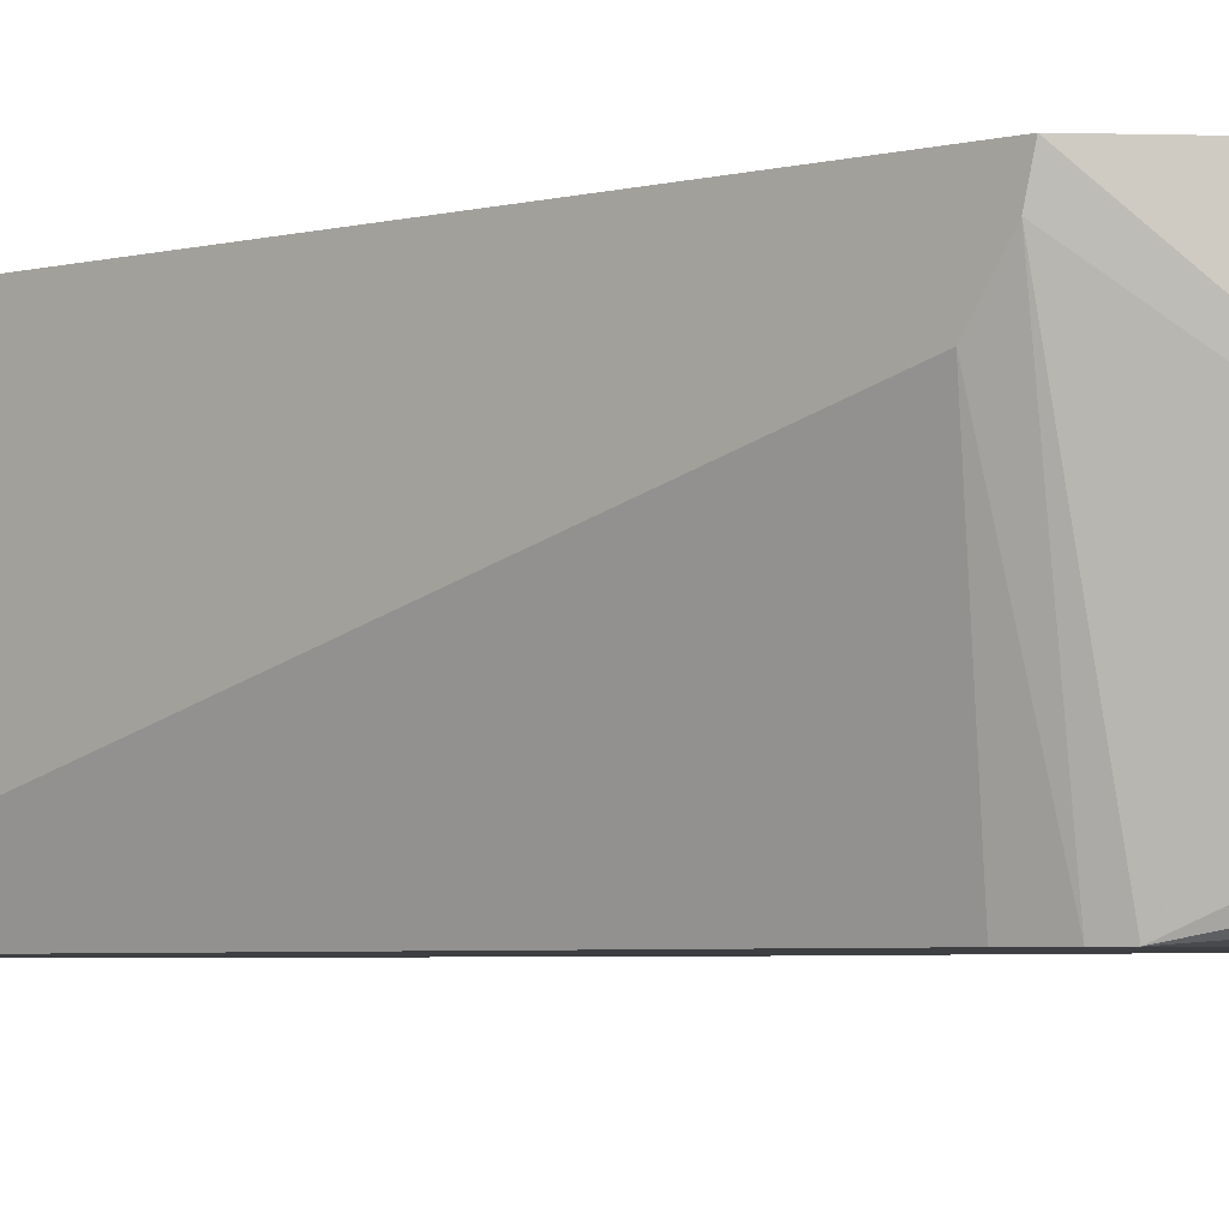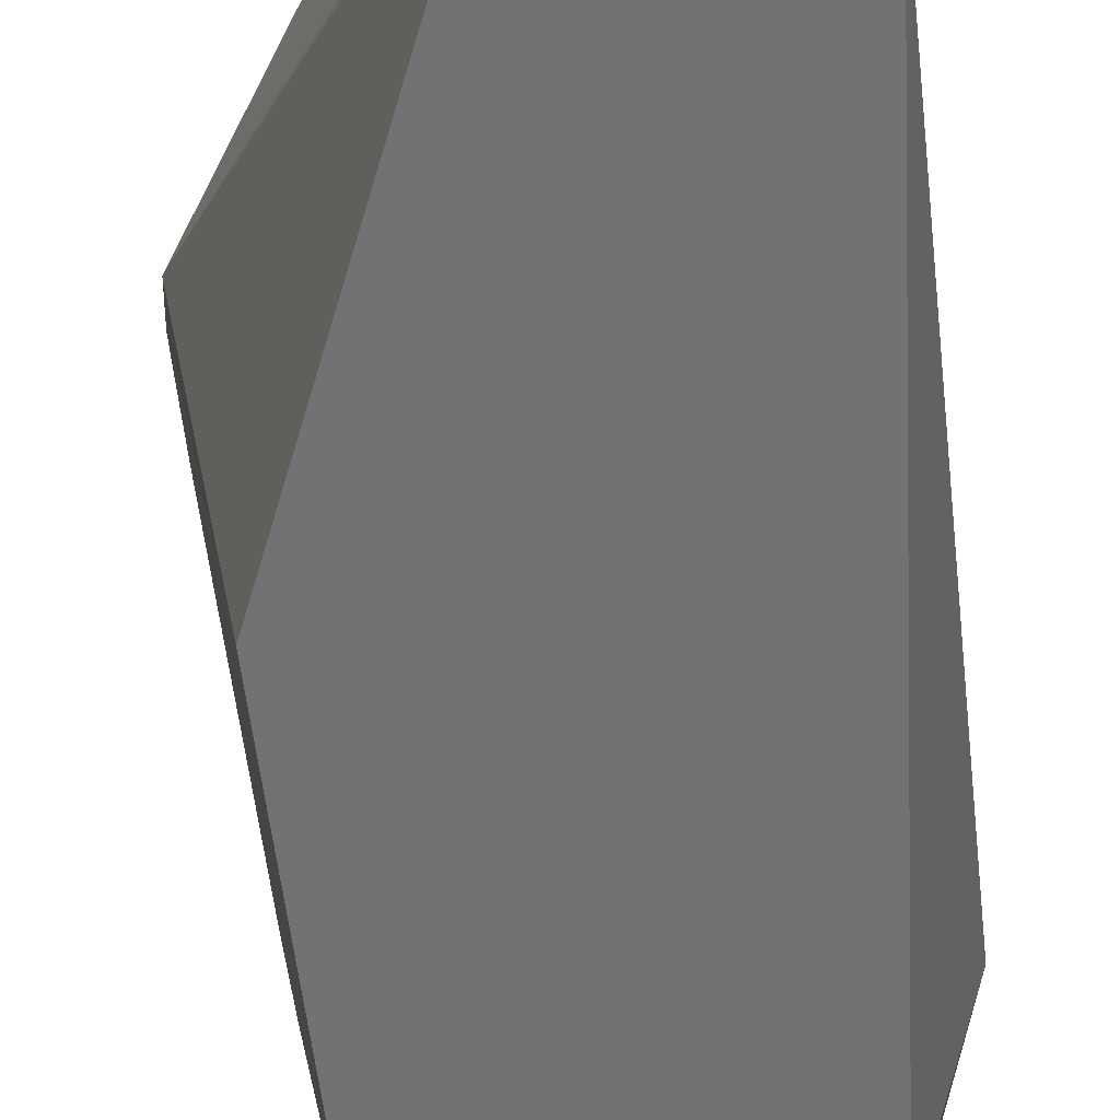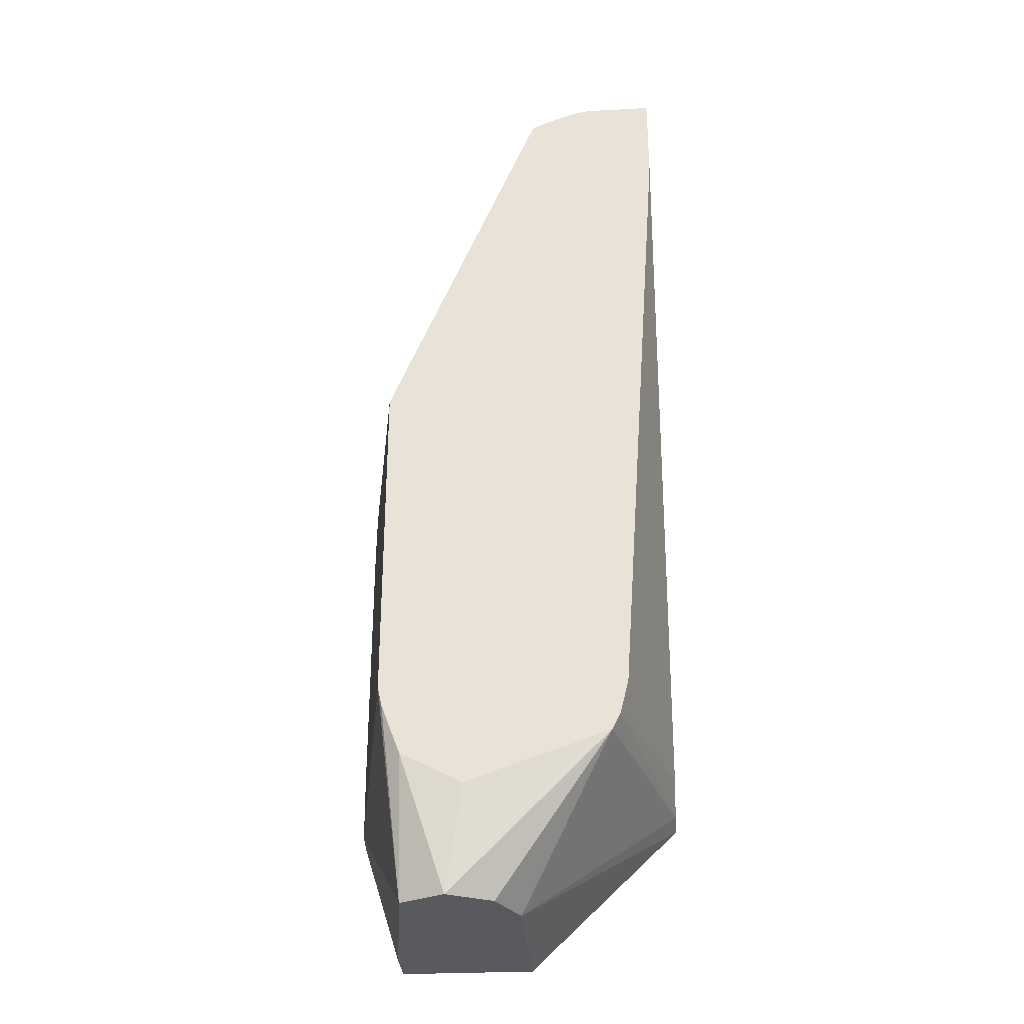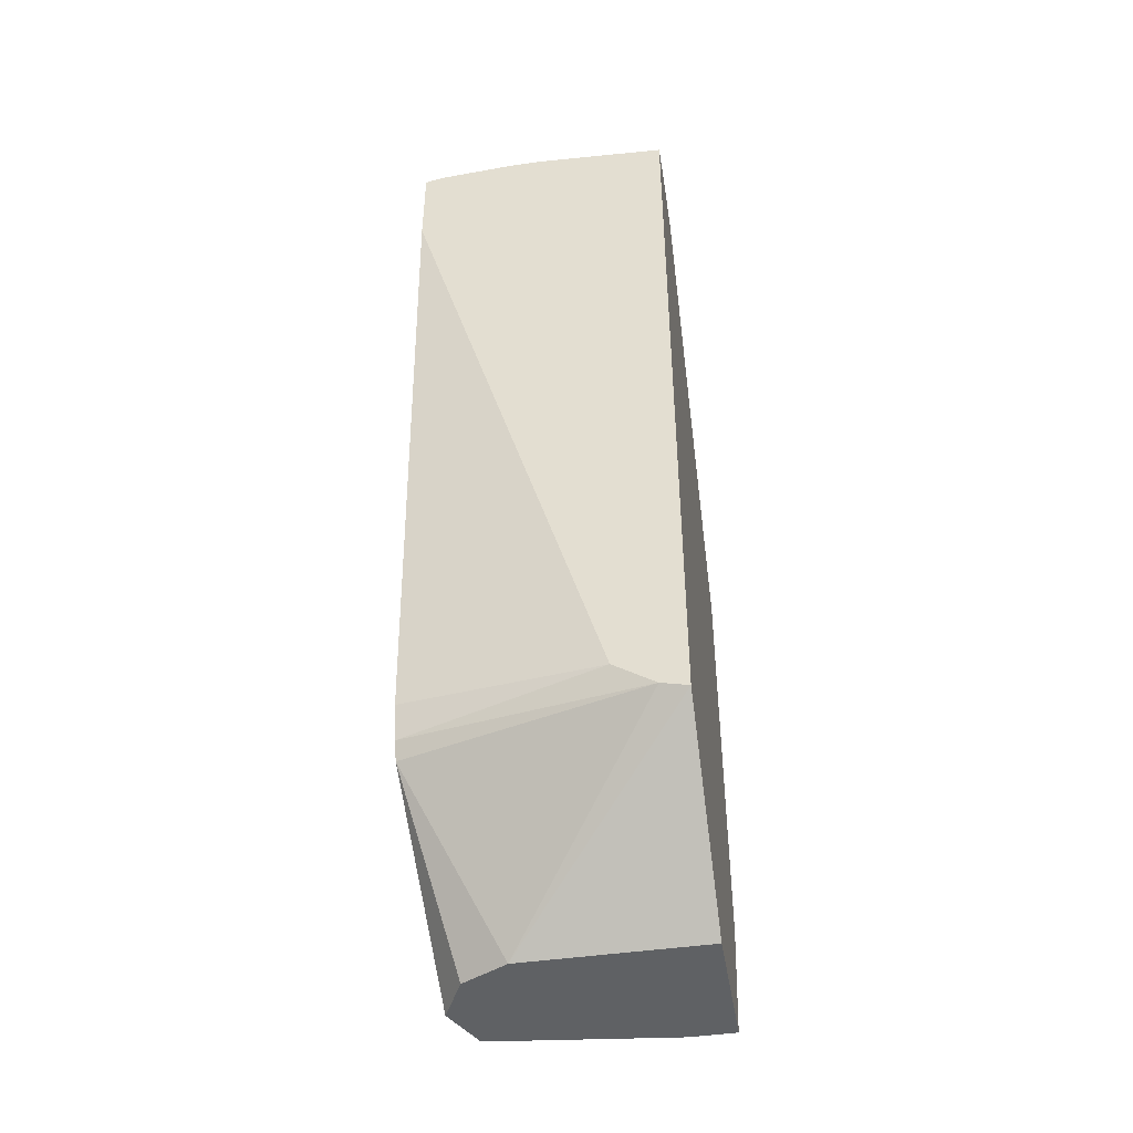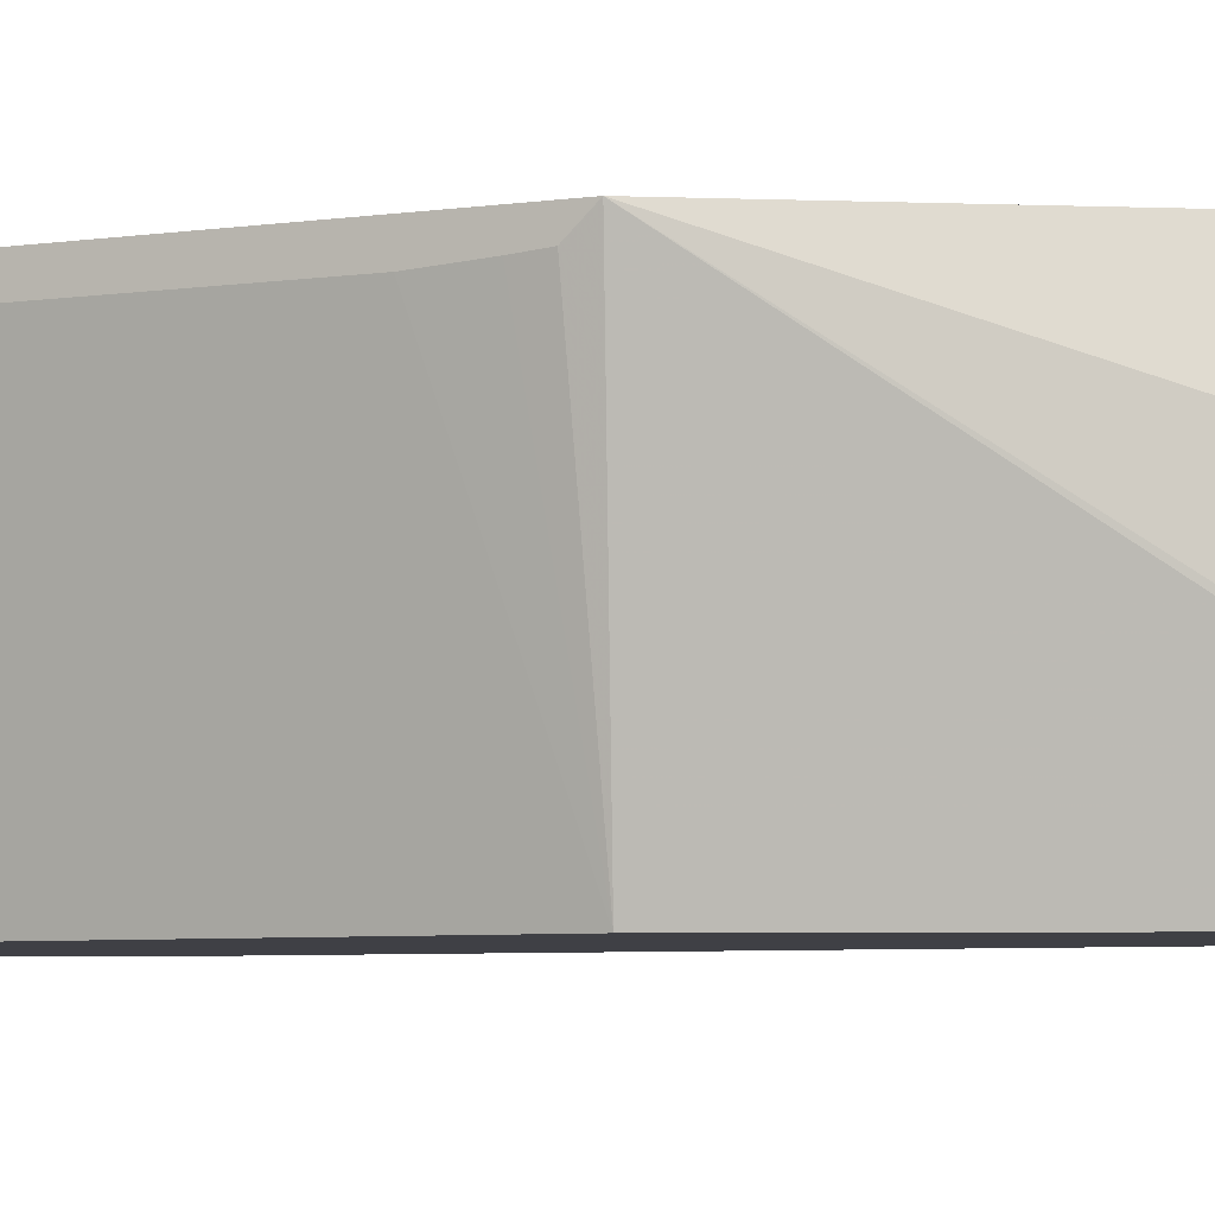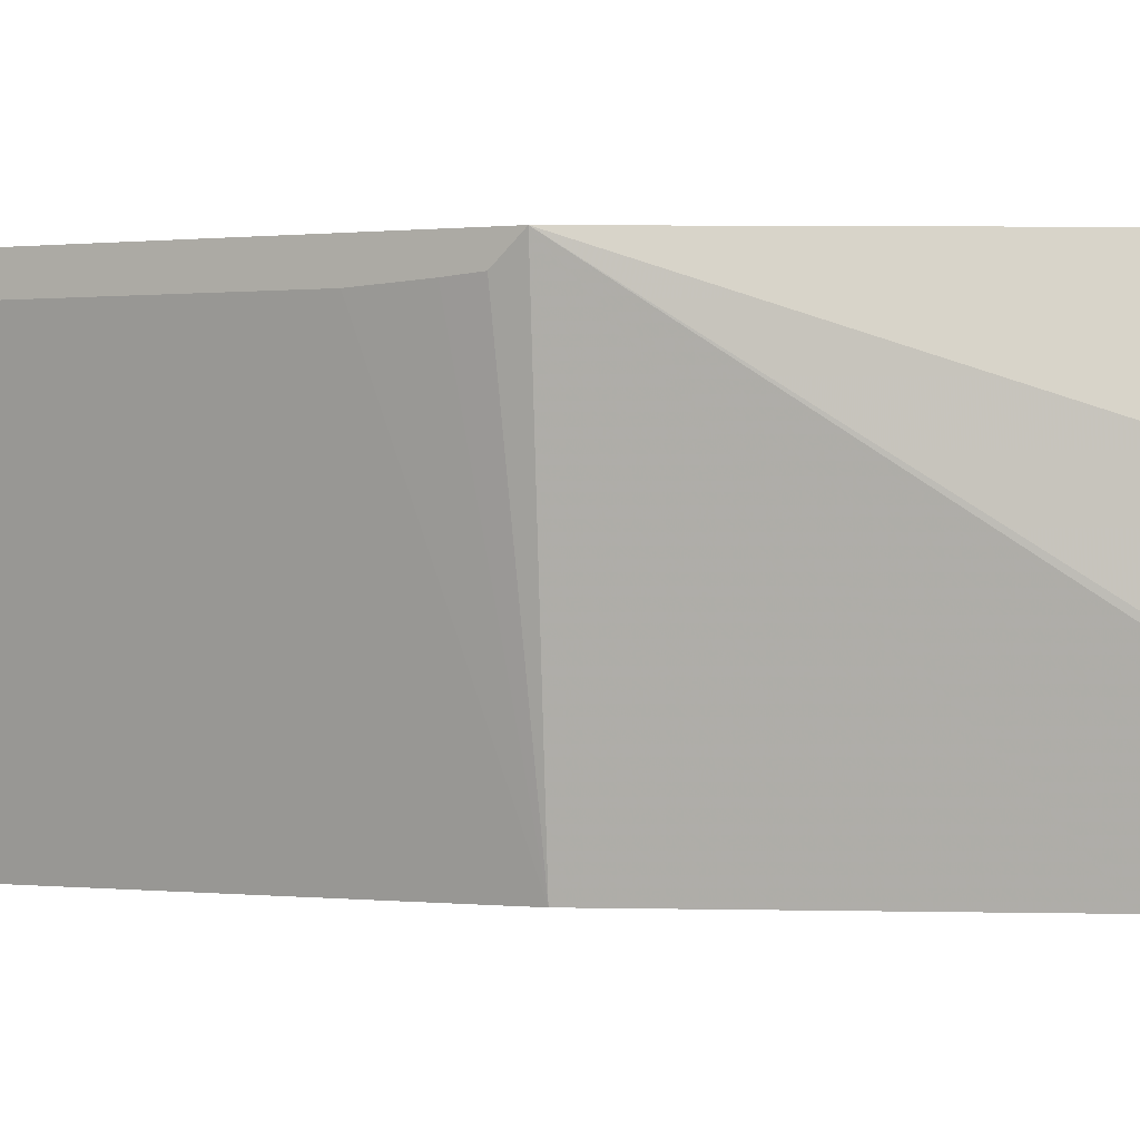
<metadata>
{"format":"obj","ext":"obj","renderer":"f3d","projection":"perspective","resolution":1024,"background":"white","views":[{"elev":-4.2,"azim":-48.7,"up":"+Z"},{"elev":-55.5,"azim":-173.4,"up":"+Z"},{"elev":-30.9,"azim":-176.1,"up":"+Y"},{"elev":-45.6,"azim":-80.6,"up":"+Y"},{"elev":-5.2,"azim":116.5,"up":"+Z"},{"elev":0.1,"azim":120.9,"up":"+Z"}]}
</metadata>
<code>
v -0.002236 0.007153 -0.01091
v -0.002236 0.007322 -0.01158
v 0.001719 0.003383 -0.01547
v 0.001719 0.003383 -0.01091
v -0.002236 0.0275 -0.01091
v -0.0006459 0.007306 -0.01762
v -0.002236 0.007967 -0.01255
v -0.0008607 0.007735 -0.01762
v 0.002292 0.003383 -0.01661
v 0.005156 0.003383 -0.01091
v -0.001719 0.0275 -0.01091
v -0.002236 0.02776 -0.01427
v 0.001287 0.006619 -0.01762
v 0.003437 0.003383 -0.01719
v -0.002236 0.008012 -0.01262
v -0.001075 0.008594 -0.01762
v 0.005156 0.003383 -0.01203
v 0.006306 0.006907 -0.01091
v 5.2e-07 0.0275 -0.01375
v -6.052e-05 0.0271 -0.01091
v -0.002236 0.02776 -0.01521
v 0.003006 0.00602 -0.01762
v 0.004545 0.003383 -0.01663
v 0.004565 0.006821 -0.01762
v -0.002236 0.02514 -0.01762
v 0.004583 0.003383 -0.01661
v 0.006306 0.007046 -0.01136
v 0.006306 0.01766 -0.01091
v 5.2e-07 0.0275 -0.01719
v 0.001146 0.02693 -0.01432
v 0.0002338 0.02678 -0.01091
v -0.0004309 0.0275 -0.01762
v -0.002236 0.02763 -0.01712
v 0.005048 0.00811 -0.01762
v -0.002236 0.02752 -0.01762
v 0.005156 0.008594 -0.01762
v 0.006306 0.008594 -0.01146
v 0.006306 0.01719 -0.01134
v 0.005156 0.01719 -0.01762
v 0.001287 0.02664 -0.01762
v 0.001146 0.02693 -0.01762
v 0.0008635 0.02707 -0.01762
v 5.2e-07 0.0274 -0.01762
v 0.006306 0.01547 -0.01146
v 0.006306 0.01662 -0.01138
f 1 2 3
f 1 3 4
f 1 4 10
f 1 10 18
f 1 18 28
f 1 28 31
f 1 31 20
f 1 20 11
f 1 11 5
f 1 5 12
f 1 12 21
f 1 21 33
f 1 33 35
f 1 35 25
f 1 25 15
f 1 15 7
f 1 7 2
f 2 6 3
f 2 7 8
f 2 8 6
f 3 9 14
f 3 14 23
f 3 23 26
f 3 26 17
f 3 17 10
f 3 10 4
f 3 6 9
f 5 11 12
f 6 13 14
f 6 14 9
f 6 8 16
f 6 16 25
f 6 25 35
f 6 35 32
f 6 32 43
f 6 43 42
f 6 42 41
f 6 41 40
f 6 40 39
f 6 39 36
f 6 36 34
f 6 34 24
f 6 24 22
f 6 22 13
f 7 15 8
f 8 15 16
f 10 17 18
f 11 19 12
f 11 20 19
f 12 19 29
f 12 29 21
f 13 22 14
f 14 22 24
f 14 24 23
f 15 25 16
f 17 26 27
f 17 27 18
f 18 27 37
f 18 37 44
f 18 44 45
f 18 45 38
f 18 38 28
f 19 20 30
f 19 30 41
f 19 41 29
f 20 31 30
f 21 29 32
f 21 32 33
f 23 24 26
f 24 34 26
f 26 34 36
f 26 36 27
f 27 36 37
f 28 38 39
f 28 39 40
f 28 40 41
f 28 41 30
f 28 30 31
f 29 41 42
f 29 42 43
f 29 43 32
f 32 35 33
f 36 39 44
f 36 44 37
f 38 45 39
f 39 45 44

</code>
